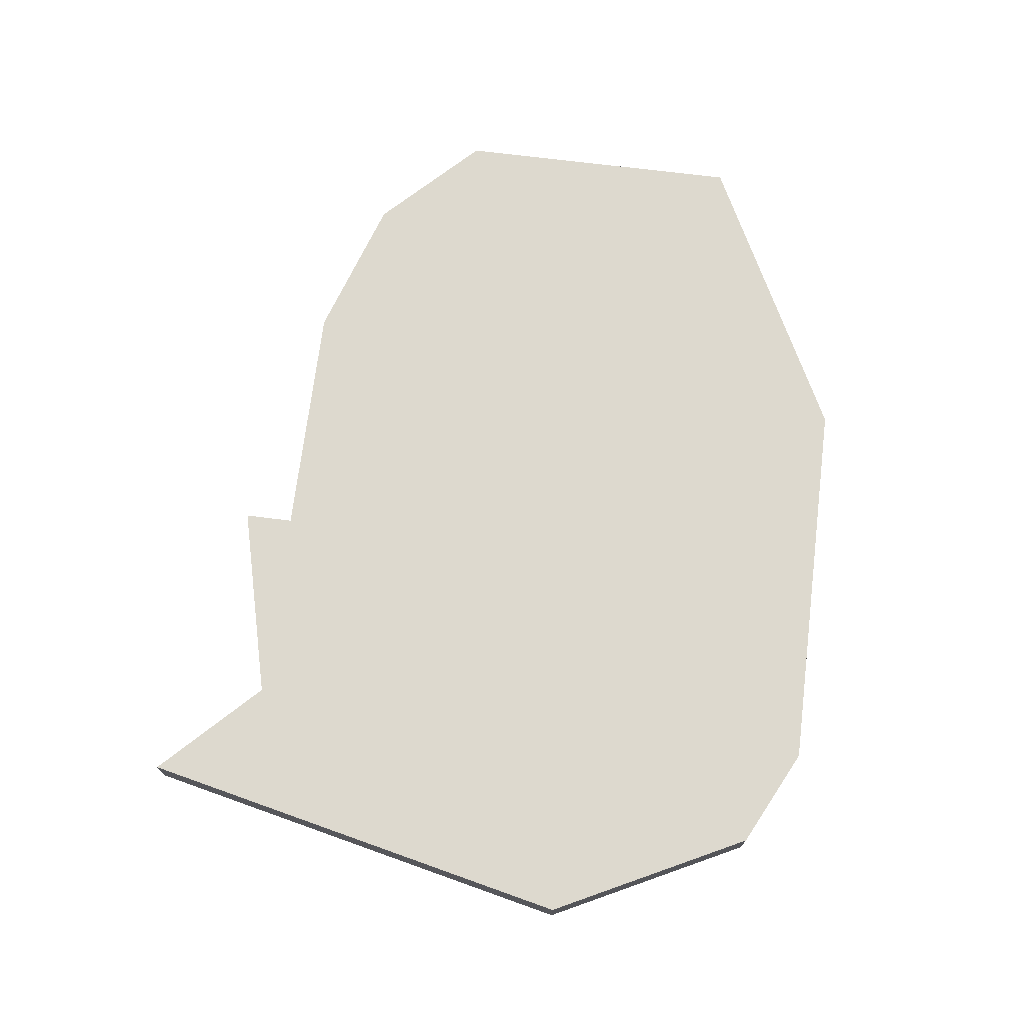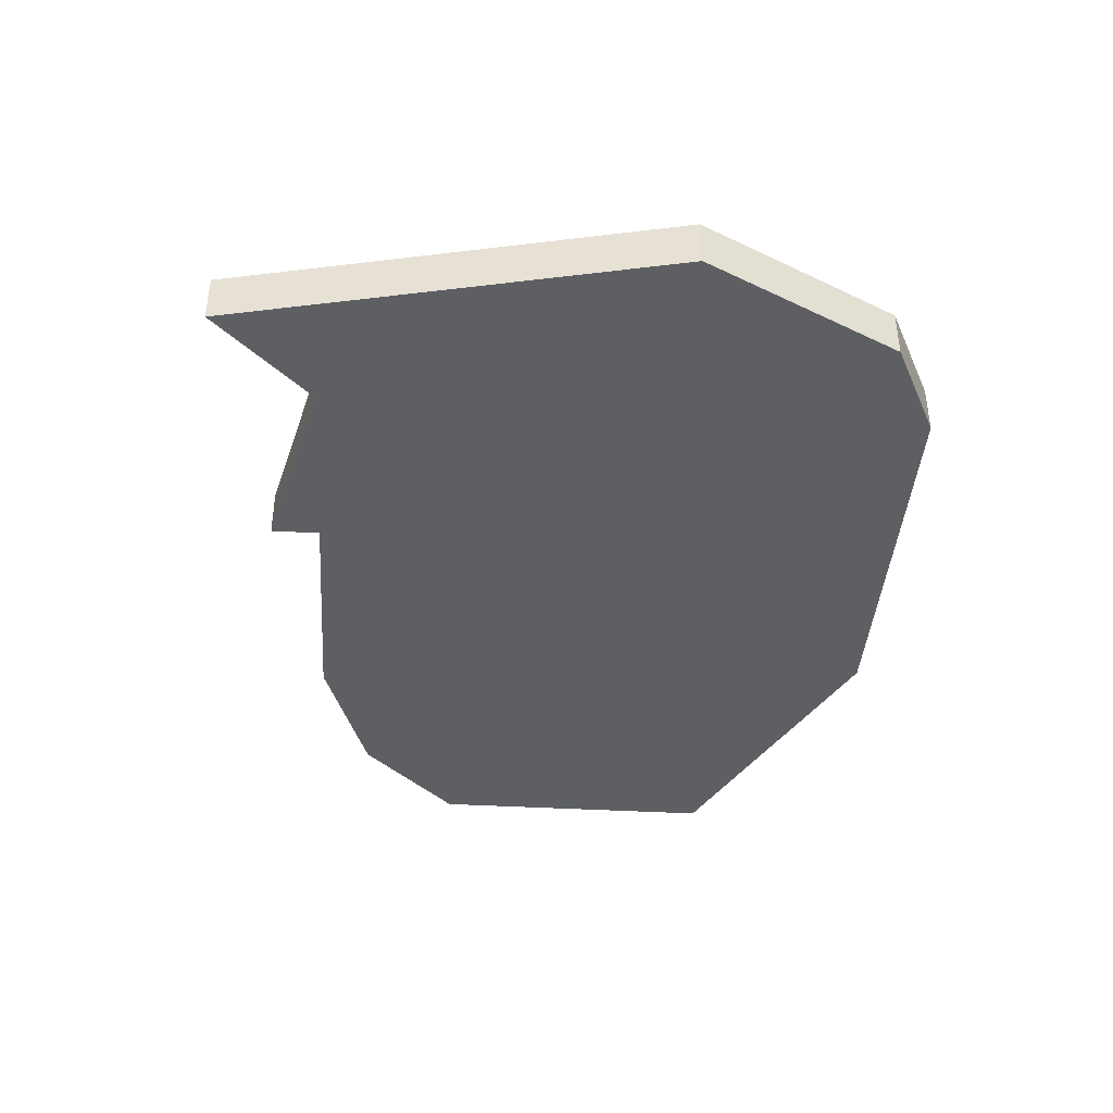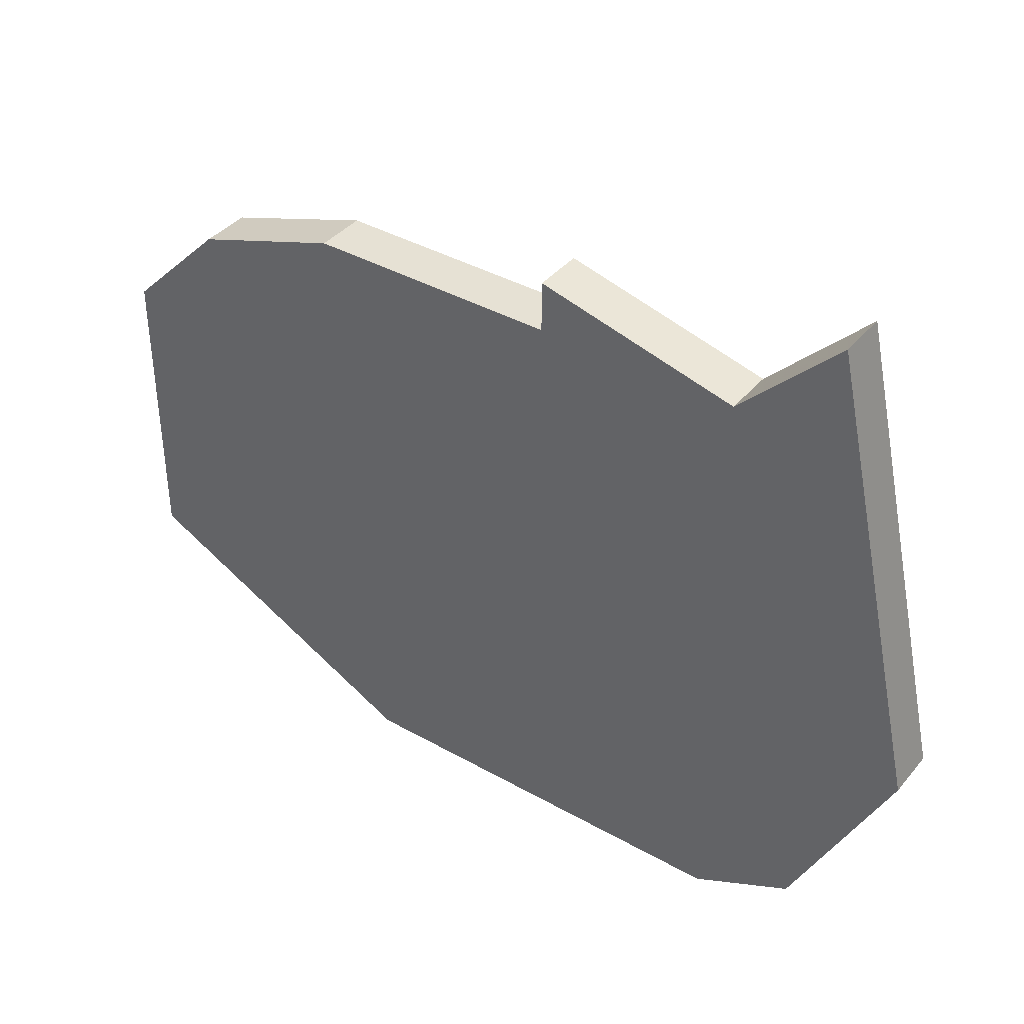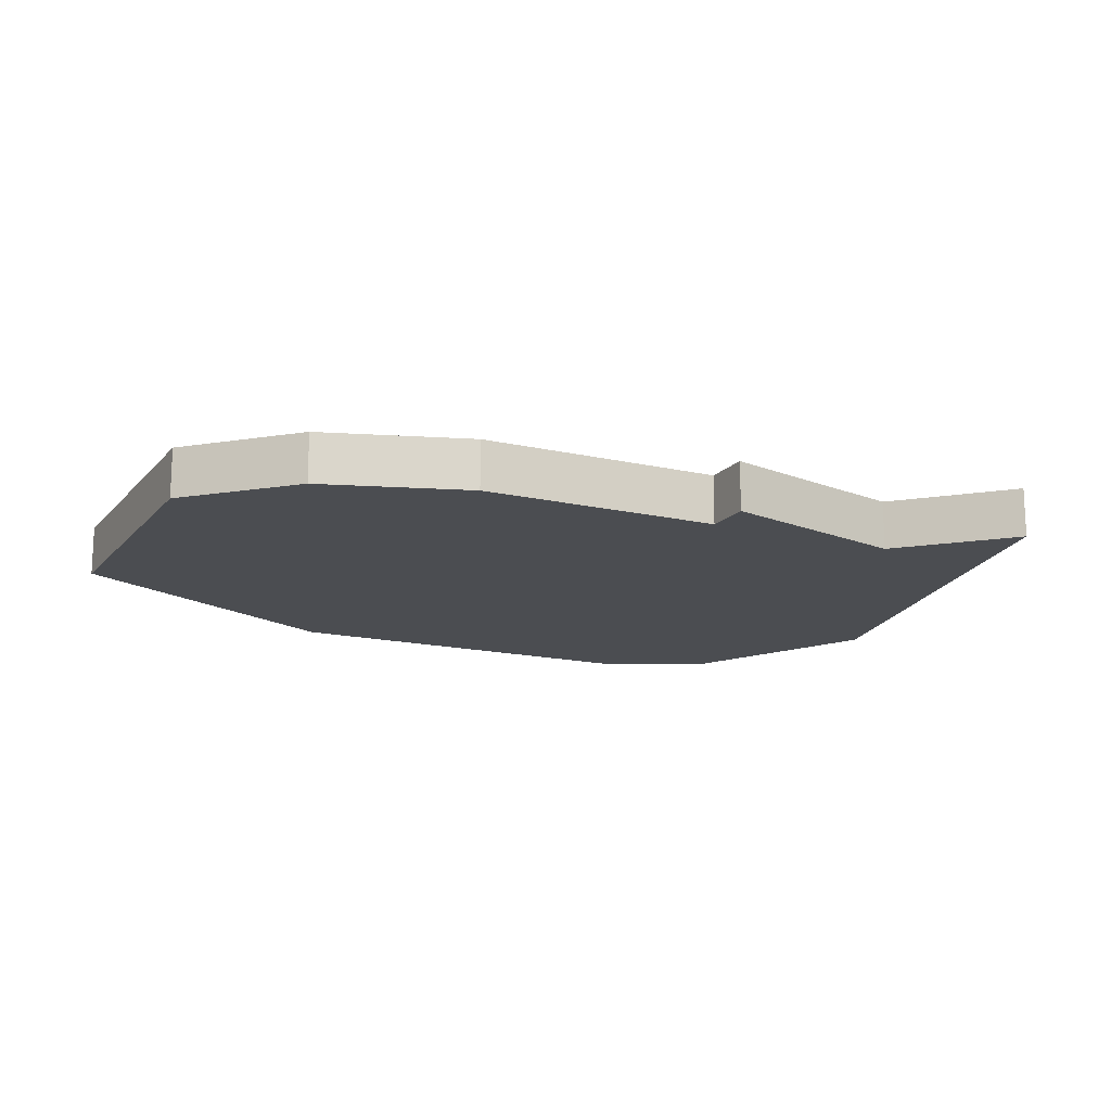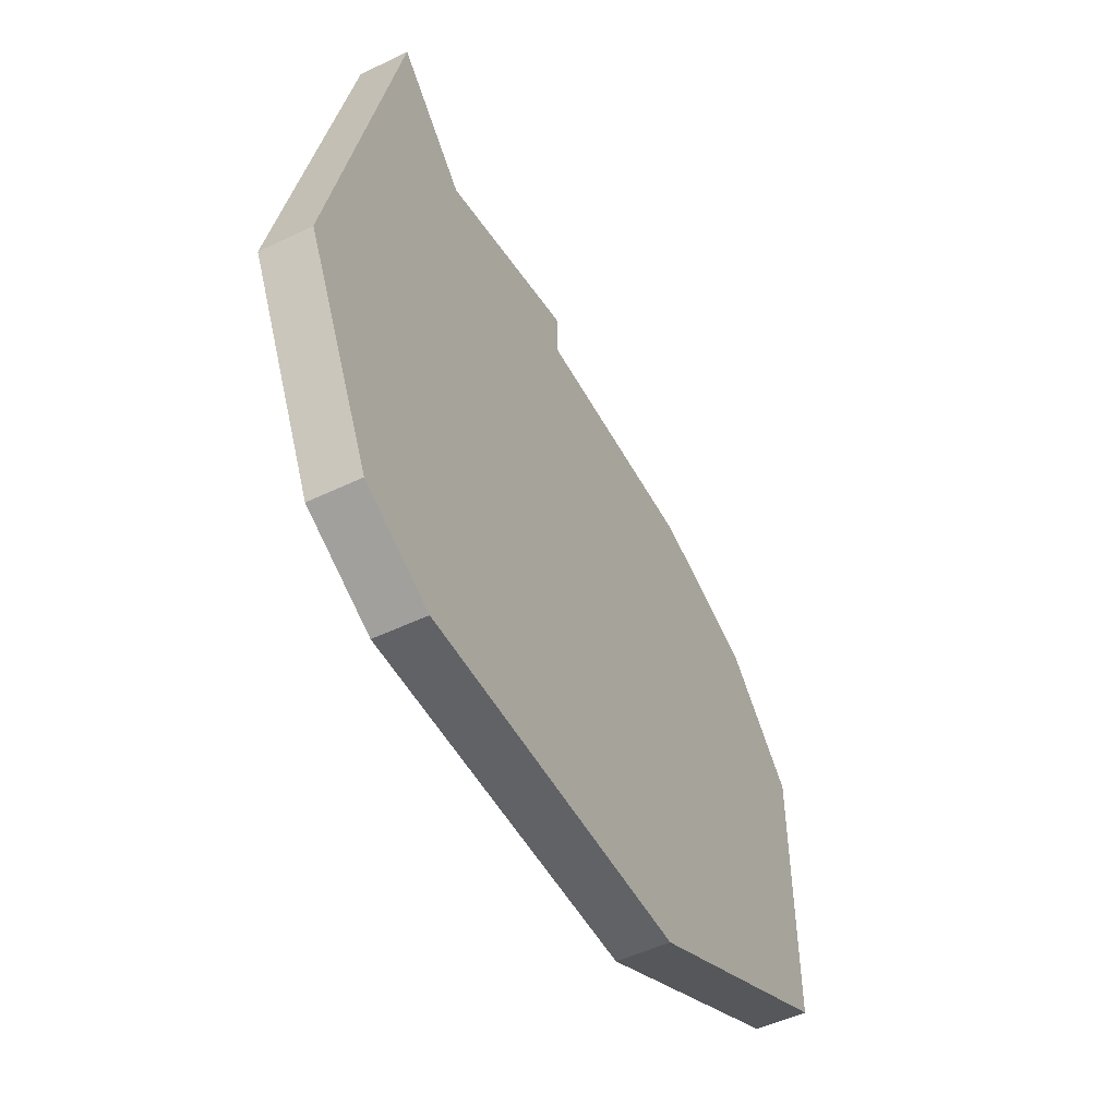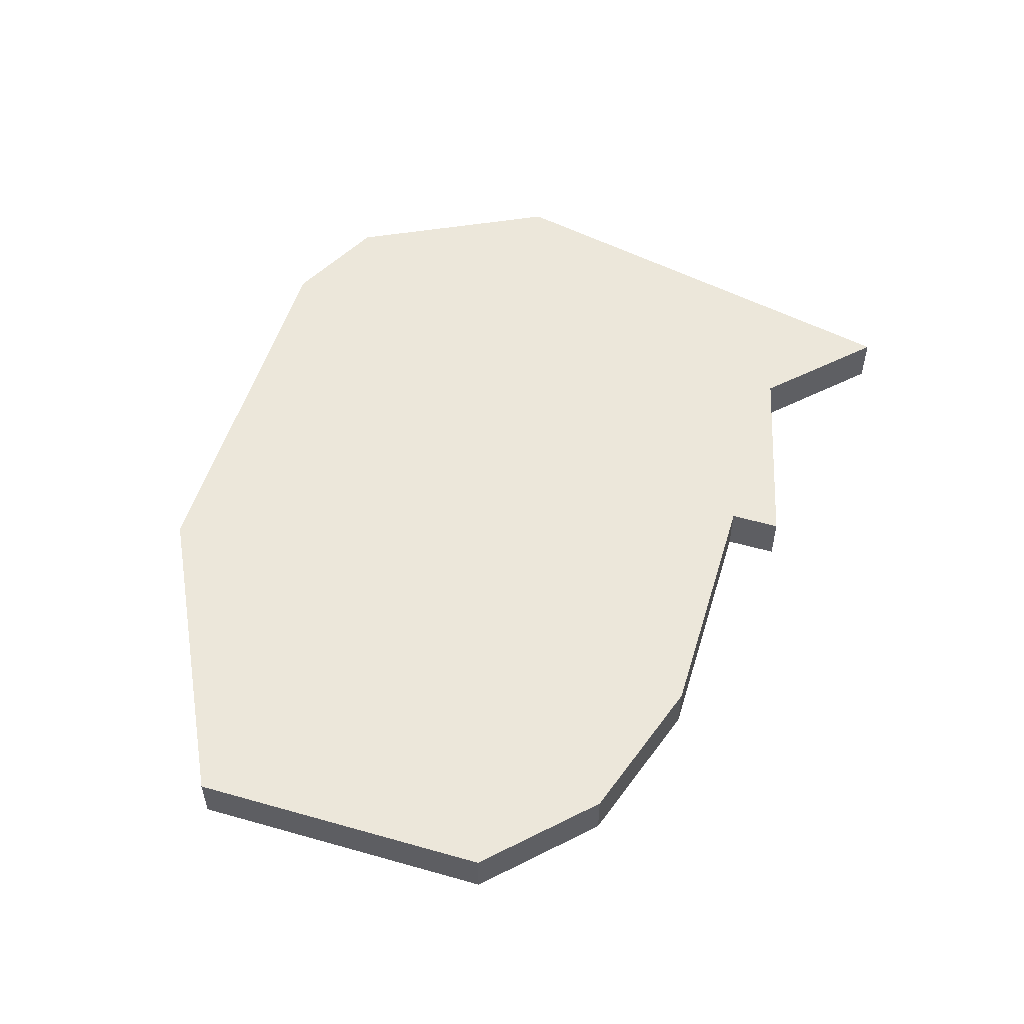
<metadata>
{"format":"obj","ext":"obj","renderer":"f3d","projection":"perspective","resolution":1024,"background":"white","views":[{"elev":71.7,"azim":-82.9,"up":"+Z"},{"elev":-40.1,"azim":-94.0,"up":"+Z"},{"elev":39.1,"azim":-144.7,"up":"+Y"},{"elev":-15.6,"azim":153.9,"up":"+Z"},{"elev":-50.7,"azim":-62.3,"up":"+Y"},{"elev":53.3,"azim":106.8,"up":"+Z"}]}
</metadata>
<code>
v 3013 -476 0
v 3013 -476 1
v 3021 -481 0
v 3021 -481 1
v 3021 -468 0
v 3021 -468 1
v 3021 -469 0
v 3021 -469 1
v 3029 -470 0
v 3029 -470 1
v 3027 -480 0
v 3027 -480 1
v 3026 -469 0
v 3026 -469 1
v 3017 -481 0
v 3017 -481 1
v 3017 -469 0
v 3017 -469 1
v 3025 -481 0
v 3025 -481 1
v 3015 -480 0
v 3015 -480 1
v 3015 -467 0
v 3015 -467 1
v 3031 -472 0
v 3031 -472 1
v 3031 -478 0
v 3031 -478 1
f 15 21 1
f 3 15 1
f 17 1 23
f 1 17 7
f 7 3 1
f 7 17 5
f 7 19 3
f 7 13 11
f 25 27 11
f 11 13 9
f 11 9 25
f 11 19 7
f 2 22 16
f 2 16 4
f 24 2 18
f 8 18 2
f 2 4 8
f 6 18 8
f 4 20 8
f 12 14 8
f 12 28 26
f 10 14 12
f 26 10 12
f 8 20 12
f 2 24 1
f 1 24 23
f 22 2 21
f 21 2 1
f 16 22 15
f 15 22 21
f 4 16 3
f 3 16 15
f 20 4 19
f 19 4 3
f 12 20 11
f 11 20 19
f 28 12 27
f 27 12 11
f 26 28 25
f 25 28 27
f 10 26 9
f 9 26 25
f 14 10 13
f 13 10 9
f 8 14 7
f 7 14 13
f 6 8 5
f 5 8 7
f 24 18 23
f 23 18 17
f 18 6 17
f 17 6 5

</code>
